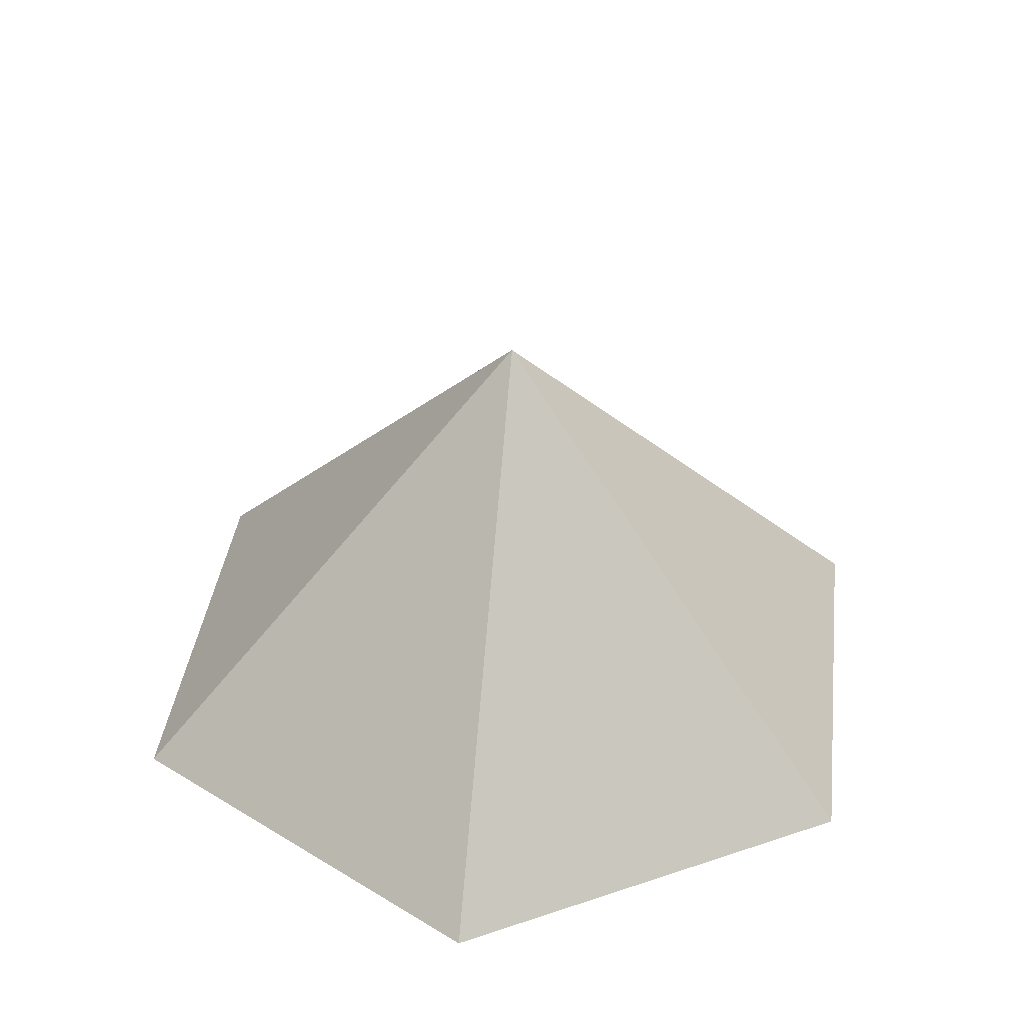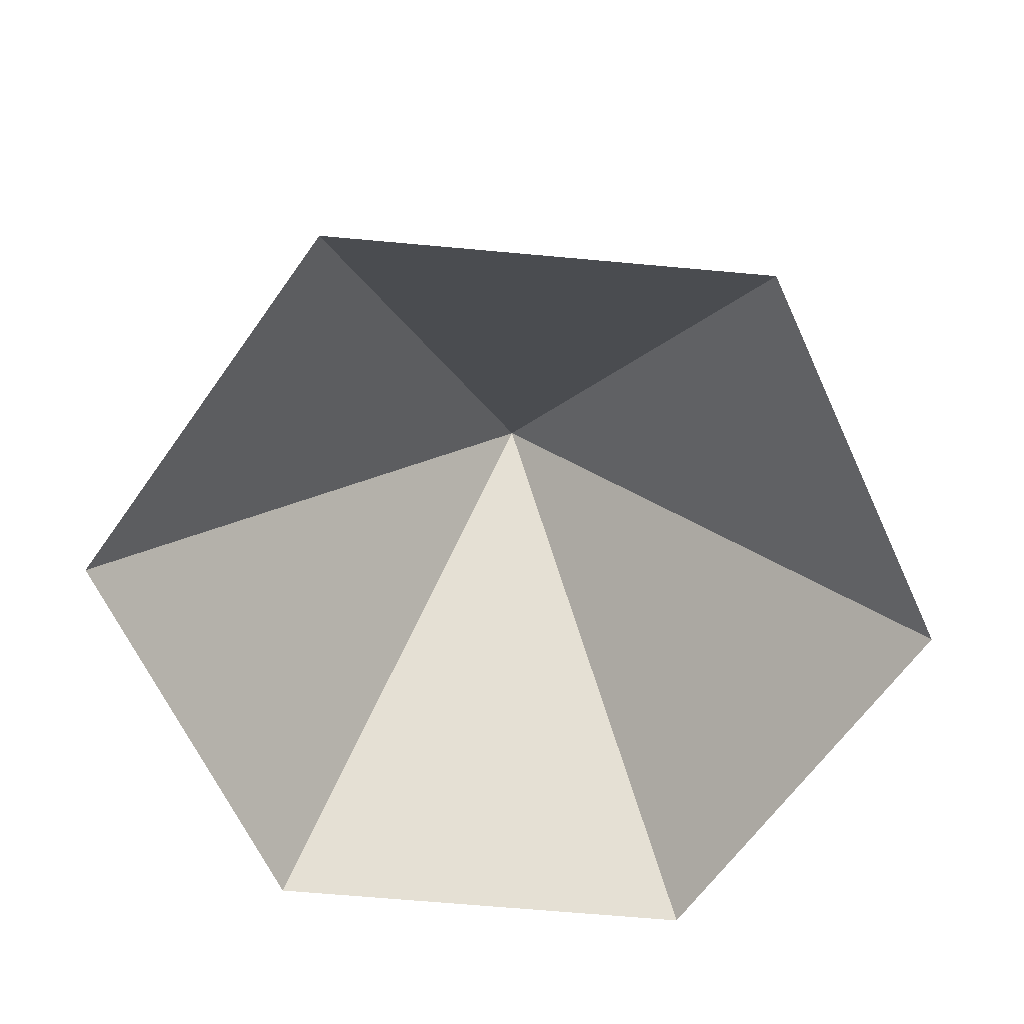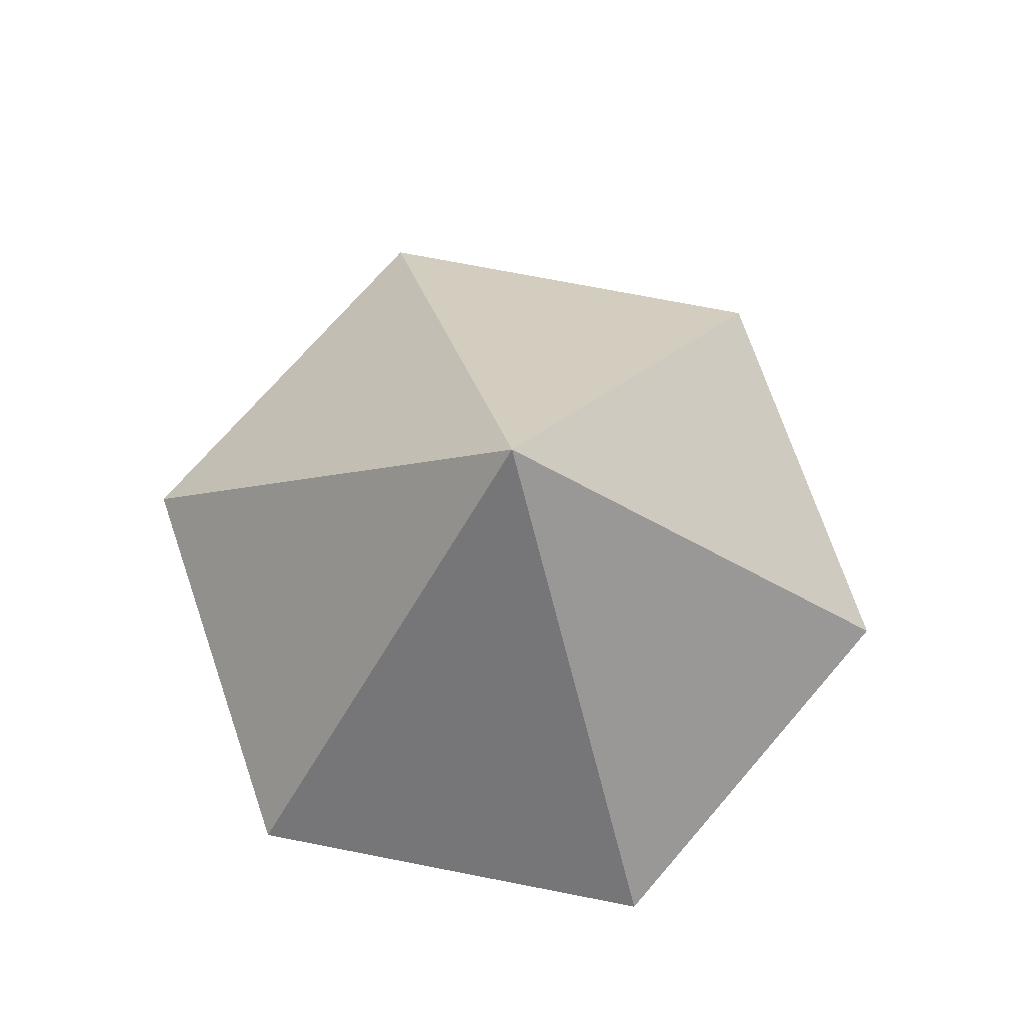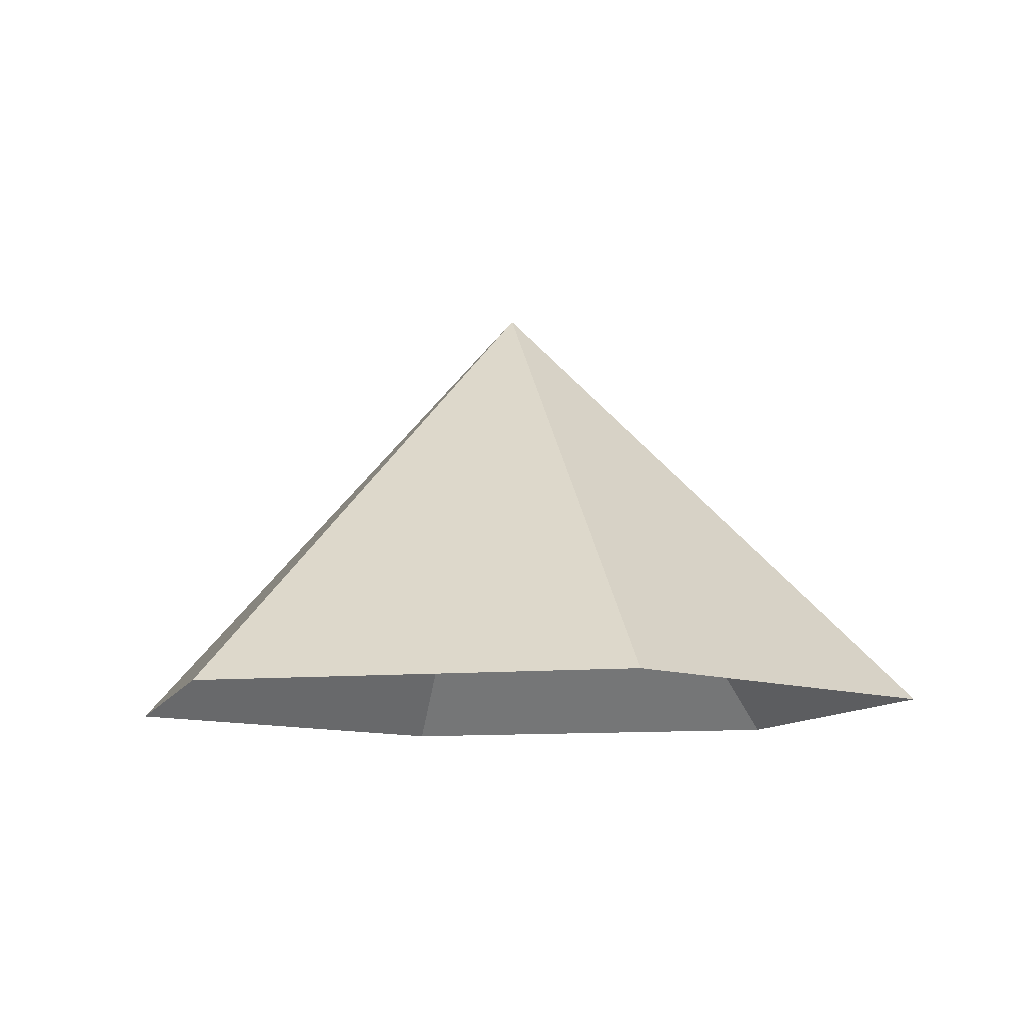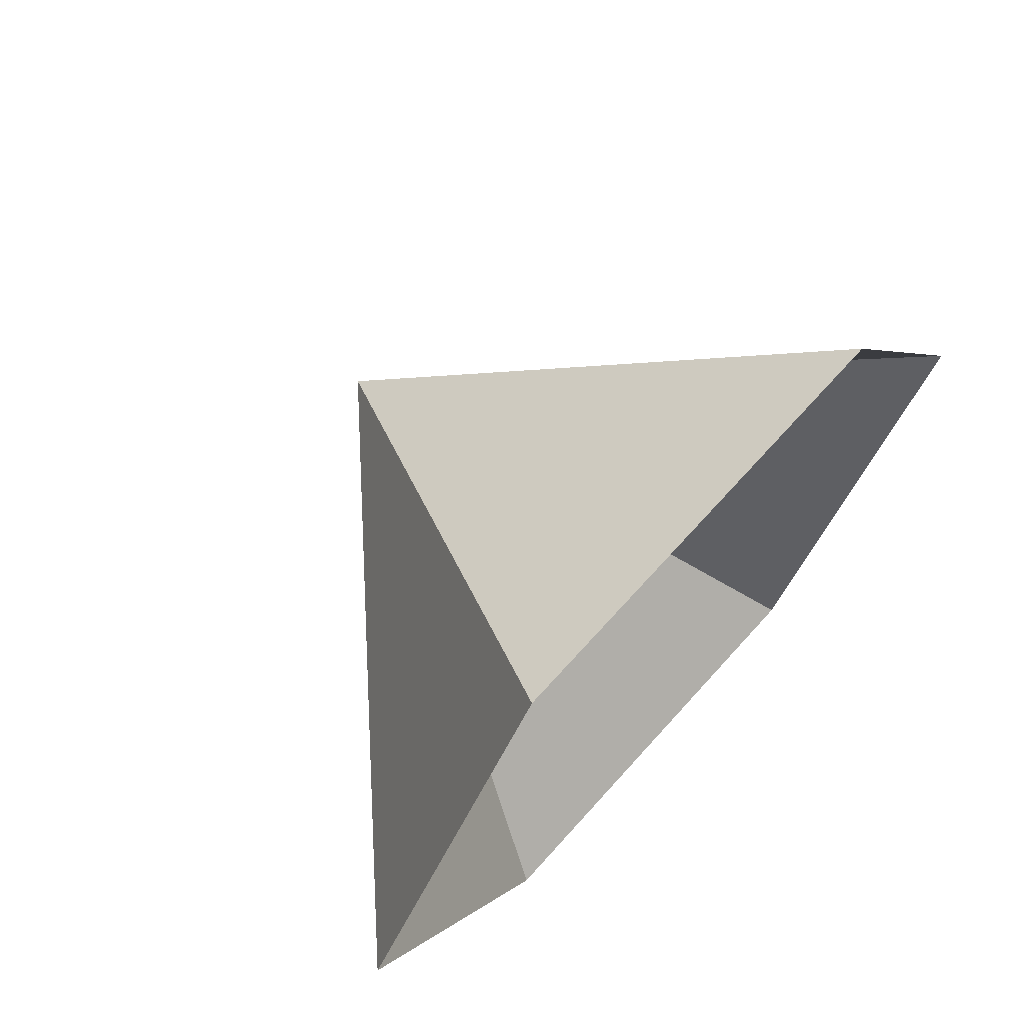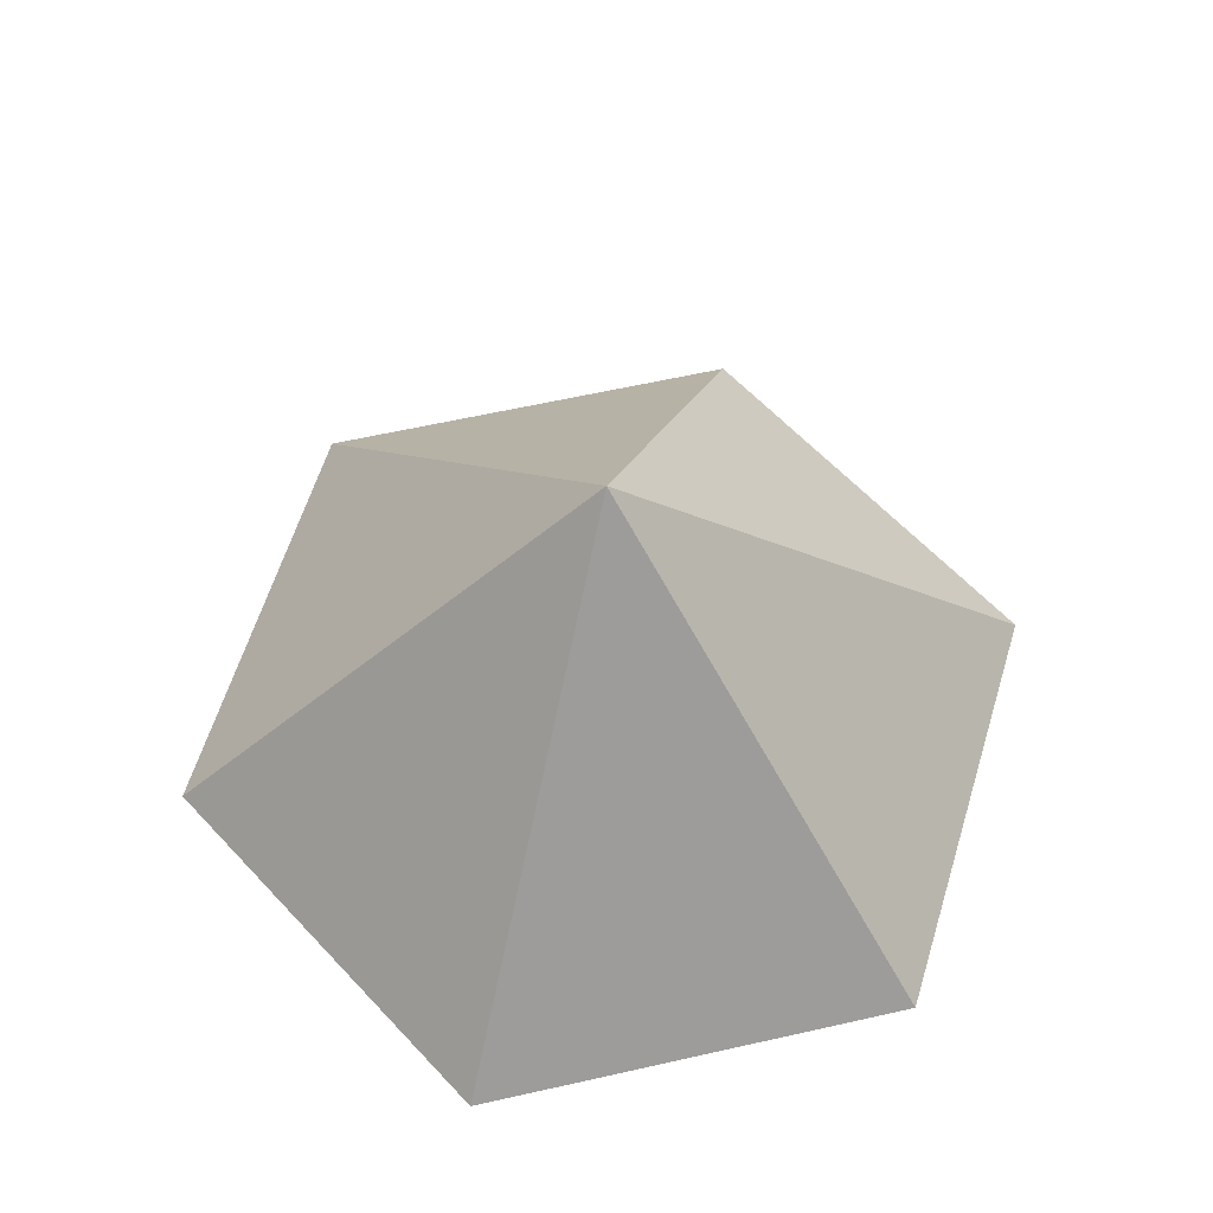
<metadata>
{"format":"obj","ext":"obj","renderer":"f3d","projection":"perspective","resolution":1024,"background":"white","views":[{"elev":38.9,"azim":157.2,"up":"+Z"},{"elev":-64.2,"azim":114.7,"up":"+Z"},{"elev":73.1,"azim":131.0,"up":"+Z"},{"elev":-10.2,"azim":-165.5,"up":"+Z"},{"elev":69.8,"azim":132.1,"up":"+Y"},{"elev":61.5,"azim":167.1,"up":"+Z"}]}
</metadata>
<code>
v 0 0 0
v 3.105 0 0
v 4.658 2.689 0
v 3.105 5.378 0
v 0 5.378 0
v -1.553 2.689 0
v 1.553 2.689 3.126
f 1 2 7
f 2 3 7
f 3 4 7
f 4 5 7
f 5 6 7
f 6 1 7

</code>
